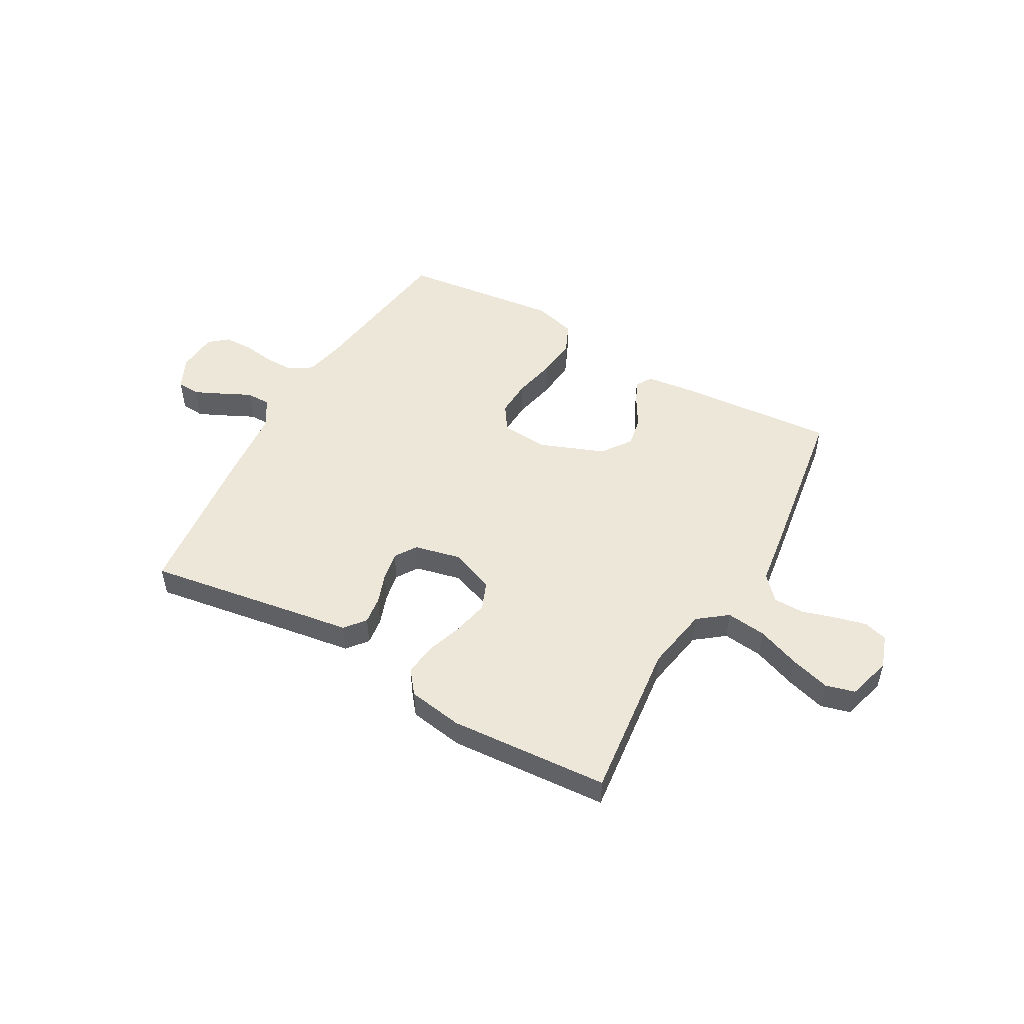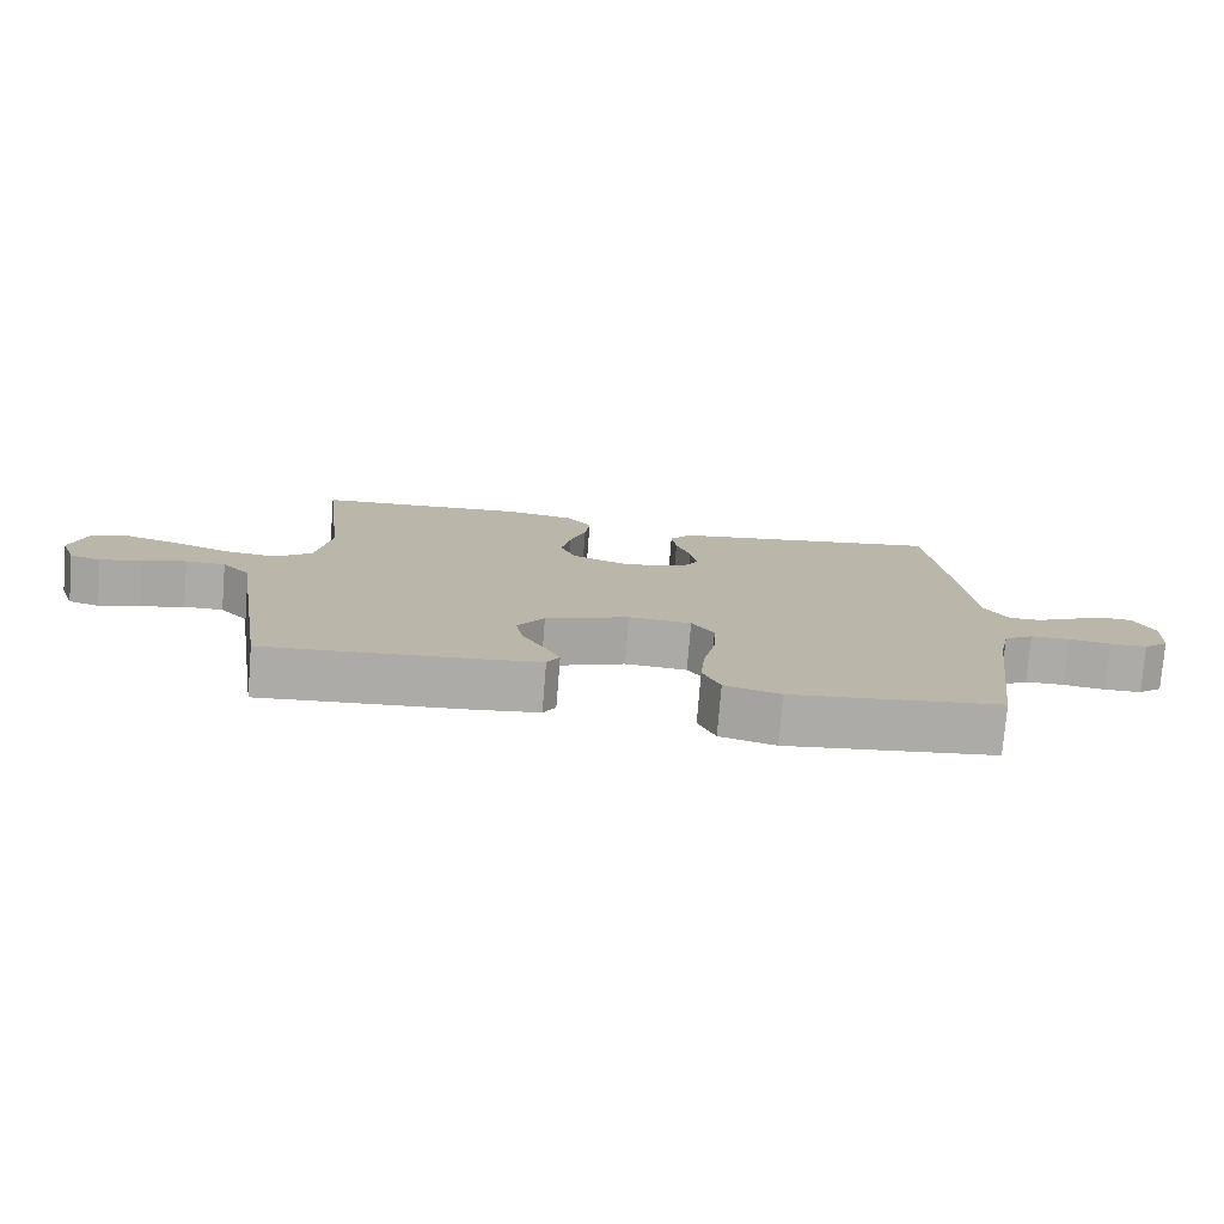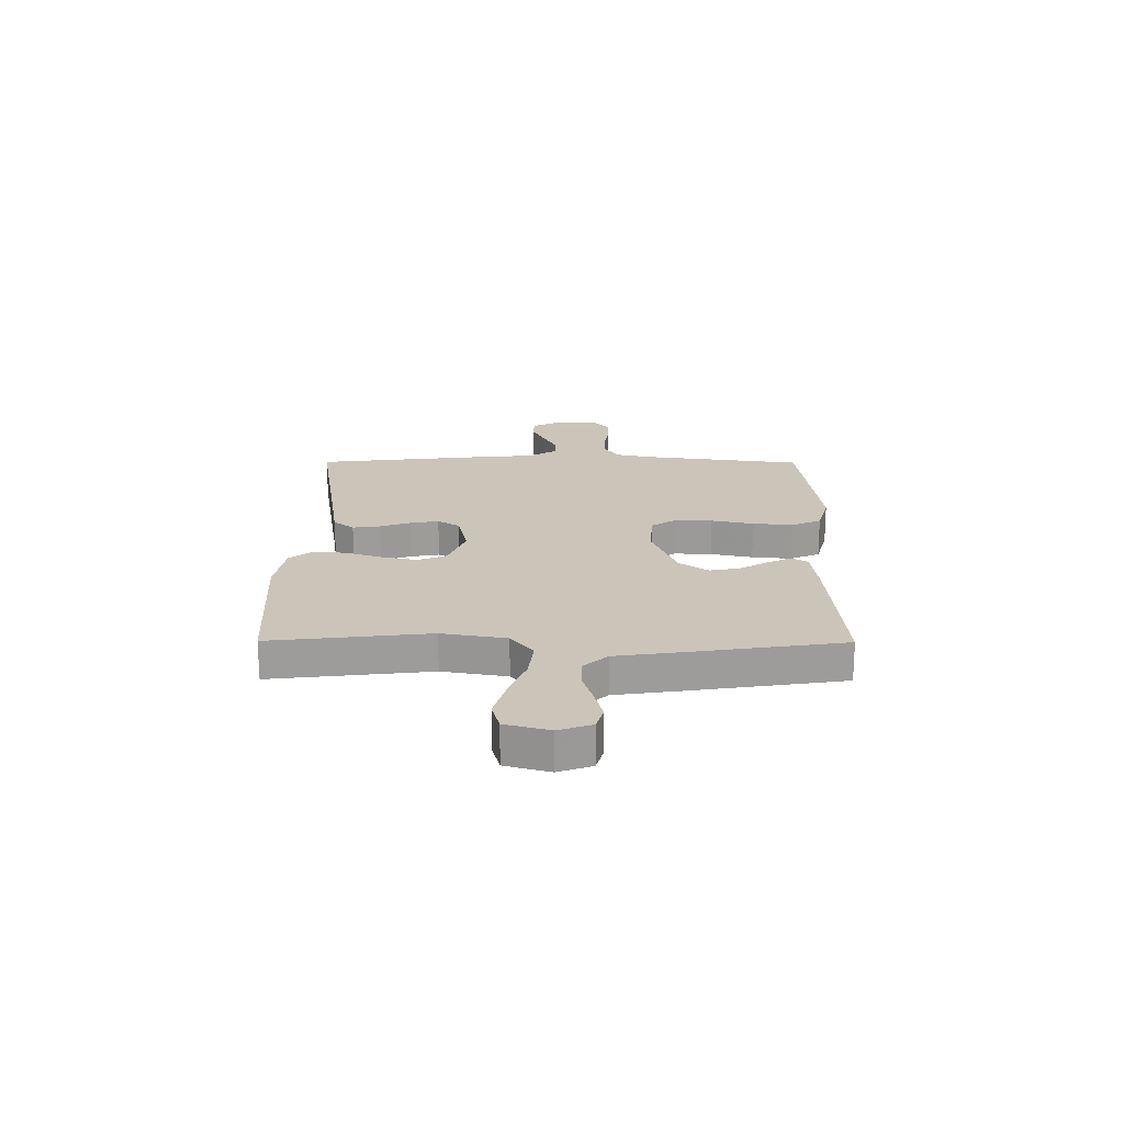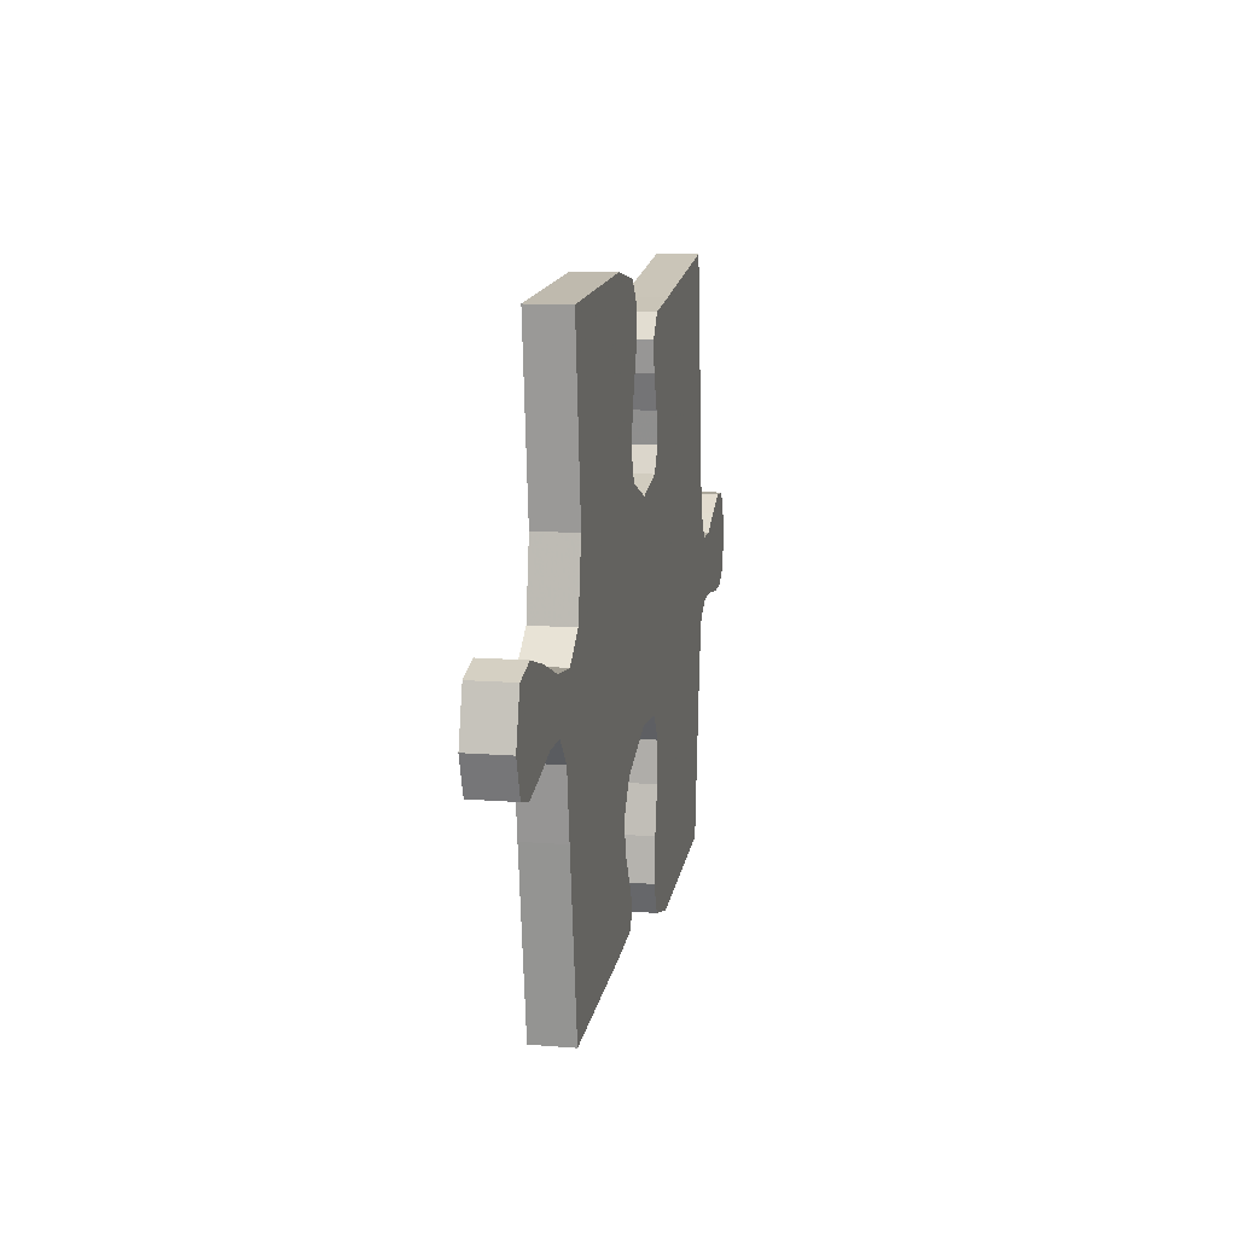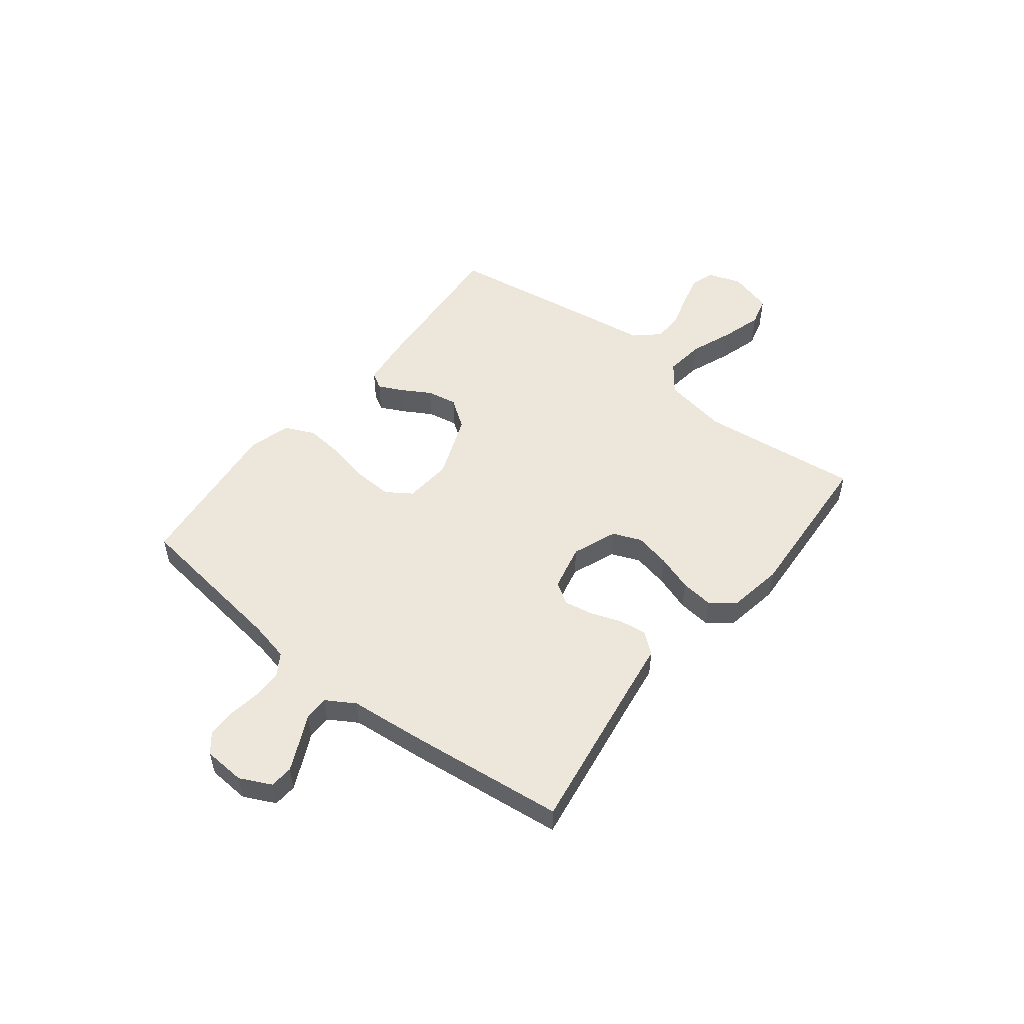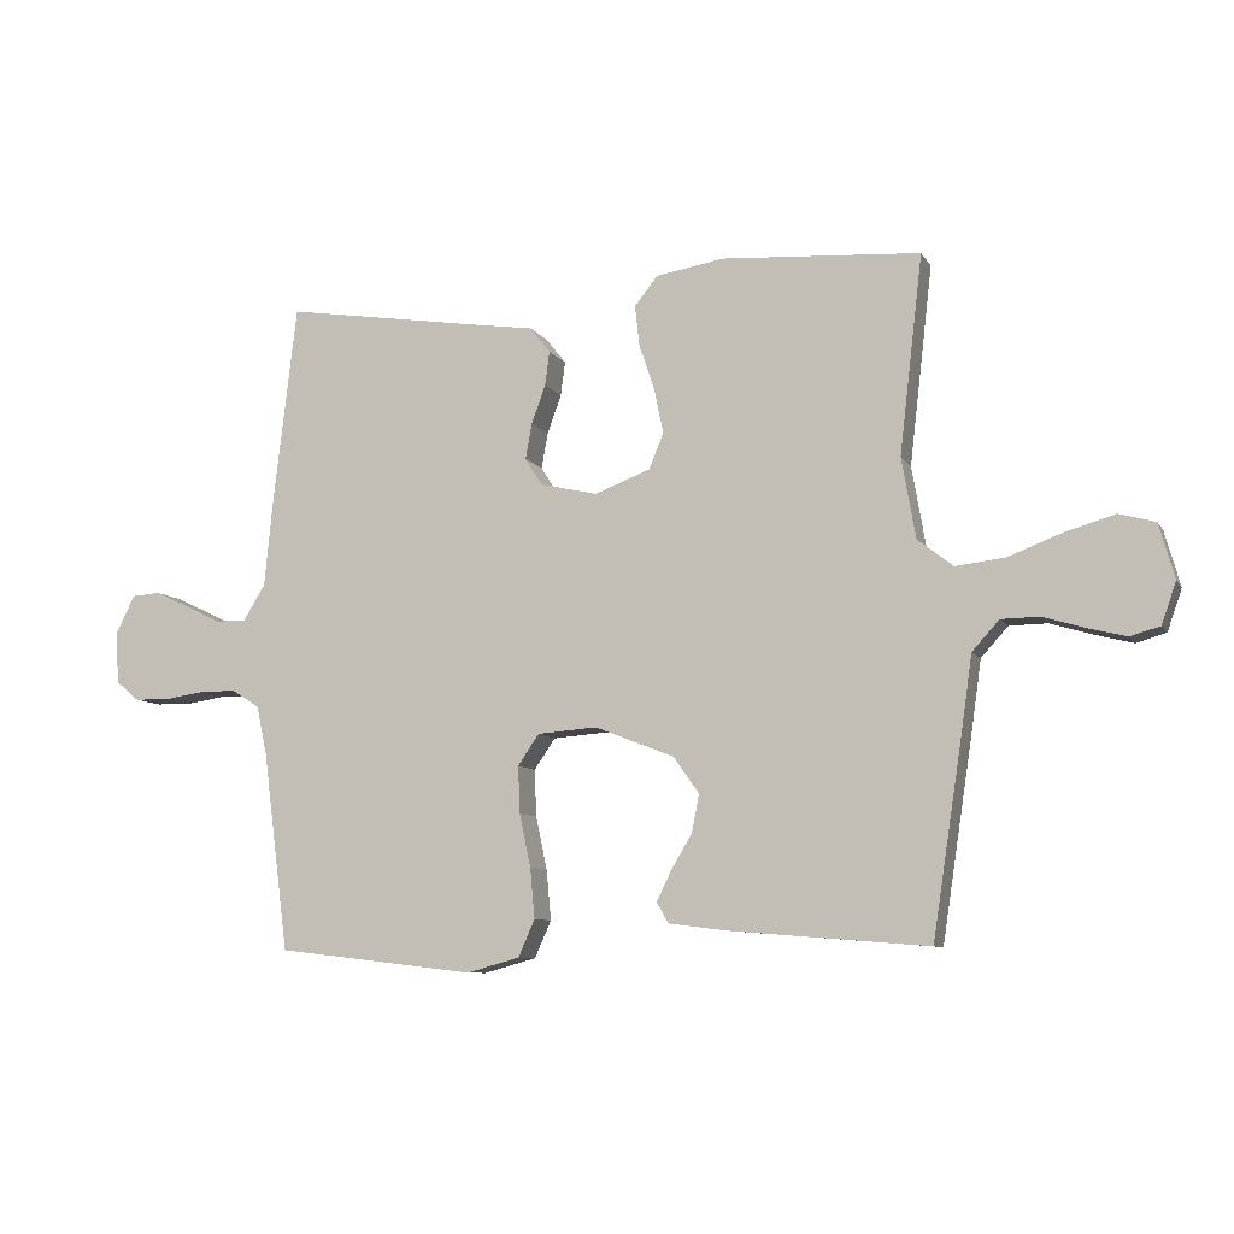
<metadata>
{"format":"obj","ext":"obj","renderer":"f3d","projection":"perspective","resolution":1024,"background":"white","views":[{"elev":50.1,"azim":29.6,"up":"+Y"},{"elev":-76.4,"azim":175.4,"up":"+Z"},{"elev":20.3,"azim":90.3,"up":"+Y"},{"elev":11.9,"azim":100.8,"up":"+Z"},{"elev":51.9,"azim":-51.7,"up":"+Y"},{"elev":-8.4,"azim":18.7,"up":"+Z"}]}
</metadata>
<code>
v -0.5 0.07 -0.5
v -0.539 0.07 -0.2
v -0.555 0.07 -0.126
v -0.597 0.07 -0.099
v -0.653 0.07 -0.099
v -0.713 0.07 -0.108
v -0.766 0.07 -0.107
v -0.801 0.07 -0.078
v -0.806 0.07 0
v -0.777 0.07 0.059
v -0.733 0.07 0.062
v -0.68 0.07 0.037
v -0.627 0.07 0.011
v -0.581 0.07 0.011
v -0.548 0.07 0.065
v -0.535 0.07 0.2
v -0.5 0.07 0.5
v -0.2 0.07 0.453
v -0.106 0.07 0.439
v -0.075 0.07 0.4
v -0.082 0.07 0.348
v -0.103 0.07 0.29
v -0.113 0.07 0.236
v -0.087 0.07 0.195
v 0 0.07 0.175
v 0.084 0.07 0.207
v 0.106 0.07 0.261
v 0.092 0.07 0.328
v 0.069 0.07 0.397
v 0.062 0.07 0.459
v 0.097 0.07 0.503
v 0.2 0.07 0.52
v 0.5 0.07 0.5
v 0.465 0.07 0.2
v 0.486 0.07 0.078
v 0.54 0.07 0.036
v 0.615 0.07 0.045
v 0.696 0.07 0.076
v 0.771 0.07 0.098
v 0.826 0.07 0.083
v 0.849 0.07 0
v 0.827 0.07 -0.063
v 0.782 0.07 -0.076
v 0.723 0.07 -0.061
v 0.66 0.07 -0.042
v 0.603 0.07 -0.043
v 0.562 0.07 -0.088
v 0.546 0.07 -0.2
v 0.5 0.07 -0.5
v 0.2 0.07 -0.476
v 0.112 0.07 -0.465
v 0.094 0.07 -0.434
v 0.116 0.07 -0.389
v 0.148 0.07 -0.335
v 0.159 0.07 -0.278
v 0.12 0.07 -0.223
v 0 0.07 -0.176
v -0.09 0.07 -0.183
v -0.122 0.07 -0.23
v -0.119 0.07 -0.301
v -0.102 0.07 -0.381
v -0.095 0.07 -0.457
v -0.12 0.07 -0.513
v -0.2 0.07 -0.535
v -0.5 0 -0.5
v -0.539 0 -0.2
v -0.555 0 -0.126
v -0.597 0 -0.099
v -0.653 0 -0.099
v -0.713 0 -0.108
v -0.766 0 -0.107
v -0.801 0 -0.078
v -0.806 0 0
v -0.777 0 0.059
v -0.733 0 0.062
v -0.68 0 0.037
v -0.627 0 0.011
v -0.581 0 0.011
v -0.548 0 0.065
v -0.535 0 0.2
v -0.5 0 0.5
v -0.2 0 0.453
v -0.106 0 0.439
v -0.075 0 0.4
v -0.082 0 0.348
v -0.103 0 0.29
v -0.113 0 0.236
v -0.087 0 0.195
v 0 0 0.175
v 0.084 0 0.207
v 0.106 0 0.261
v 0.092 0 0.328
v 0.069 0 0.397
v 0.062 0 0.459
v 0.097 0 0.503
v 0.2 0 0.52
v 0.5 0 0.5
v 0.465 0 0.2
v 0.486 0 0.078
v 0.54 0 0.036
v 0.615 0 0.045
v 0.696 0 0.076
v 0.771 0 0.098
v 0.826 0 0.083
v 0.849 0 0
v 0.827 0 -0.063
v 0.782 0 -0.076
v 0.723 0 -0.061
v 0.66 0 -0.042
v 0.603 0 -0.043
v 0.562 0 -0.088
v 0.546 0 -0.2
v 0.5 0 -0.5
v 0.2 0 -0.476
v 0.112 0 -0.465
v 0.094 0 -0.434
v 0.116 0 -0.389
v 0.148 0 -0.335
v 0.159 0 -0.278
v 0.12 0 -0.223
v 0 0 -0.176
v -0.09 0 -0.183
v -0.122 0 -0.23
v -0.119 0 -0.301
v -0.102 0 -0.381
v -0.095 0 -0.457
v -0.12 0 -0.513
v -0.2 0 -0.535
f 64 1 2
f 63 64 2
f 62 63 2
f 61 62 2
f 60 61 2
f 59 60 2 3
f 58 59 3 4
f 57 58 4
f 52 53 54
f 51 52 54
f 50 51 54
f 49 50 54
f 48 49 54
f 47 48 54
f 46 47 54 55
f 43 44 45
f 42 43 45
f 41 42 45
f 40 41 45
f 39 40 45
f 38 39 45
f 37 38 45
f 36 37 45 46
f 46 55 56
f 36 46 56
f 35 36 56
f 32 33 34
f 31 32 34
f 30 31 34
f 29 30 34
f 28 29 34
f 27 28 34 35
f 20 21 22
f 19 20 22
f 18 19 22
f 18 22 23
f 17 18 23
f 16 17 23
f 15 16 23
f 14 15 23 24
f 11 12 13
f 10 11 13
f 9 10 13
f 8 9 13
f 7 8 13
f 6 7 13
f 5 6 13
f 4 5 13 14
f 14 24 25
f 4 14 25
f 57 4 25
f 35 56 57
f 27 35 57
f 26 27 57
f 25 26 57
f 66 65 128
f 66 128 127
f 66 127 126
f 66 126 125
f 66 125 124
f 67 66 124 123
f 68 67 123 122
f 68 122 121
f 118 117 116
f 118 116 115
f 118 115 114
f 118 114 113
f 118 113 112
f 118 112 111
f 119 118 111 110
f 109 108 107
f 109 107 106
f 109 106 105
f 109 105 104
f 109 104 103
f 109 103 102
f 109 102 101
f 110 109 101 100
f 120 119 110
f 120 110 100
f 120 100 99
f 98 97 96
f 98 96 95
f 98 95 94
f 98 94 93
f 98 93 92
f 99 98 92 91
f 86 85 84
f 86 84 83
f 86 83 82
f 87 86 82
f 87 82 81
f 87 81 80
f 87 80 79
f 88 87 79 78
f 77 76 75
f 77 75 74
f 77 74 73
f 77 73 72
f 77 72 71
f 77 71 70
f 77 70 69
f 78 77 69 68
f 89 88 78
f 89 78 68
f 89 68 121
f 121 120 99
f 121 99 91
f 121 91 90
f 121 90 89
f 1 65 66 2
f 2 66 67 3
f 3 67 68 4
f 4 68 69 5
f 5 69 70 6
f 6 70 71 7
f 7 71 72 8
f 8 72 73 9
f 9 73 74 10
f 10 74 75 11
f 11 75 76 12
f 12 76 77 13
f 13 77 78 14
f 14 78 79 15
f 15 79 80 16
f 16 80 81 17
f 17 81 82 18
f 18 82 83 19
f 19 83 84 20
f 20 84 85 21
f 21 85 86 22
f 22 86 87 23
f 23 87 88 24
f 24 88 89 25
f 25 89 90 26
f 26 90 91 27
f 27 91 92 28
f 28 92 93 29
f 29 93 94 30
f 30 94 95 31
f 31 95 96 32
f 32 96 97 33
f 33 97 98 34
f 34 98 99 35
f 35 99 100 36
f 36 100 101 37
f 37 101 102 38
f 38 102 103 39
f 39 103 104 40
f 40 104 105 41
f 41 105 106 42
f 42 106 107 43
f 43 107 108 44
f 44 108 109 45
f 45 109 110 46
f 46 110 111 47
f 47 111 112 48
f 48 112 113 49
f 49 113 114 50
f 50 114 115 51
f 51 115 116 52
f 52 116 117 53
f 53 117 118 54
f 54 118 119 55
f 55 119 120 56
f 56 120 121 57
f 57 121 122 58
f 58 122 123 59
f 59 123 124 60
f 60 124 125 61
f 61 125 126 62
f 62 126 127 63
f 63 127 128 64
f 64 128 65 1

</code>
